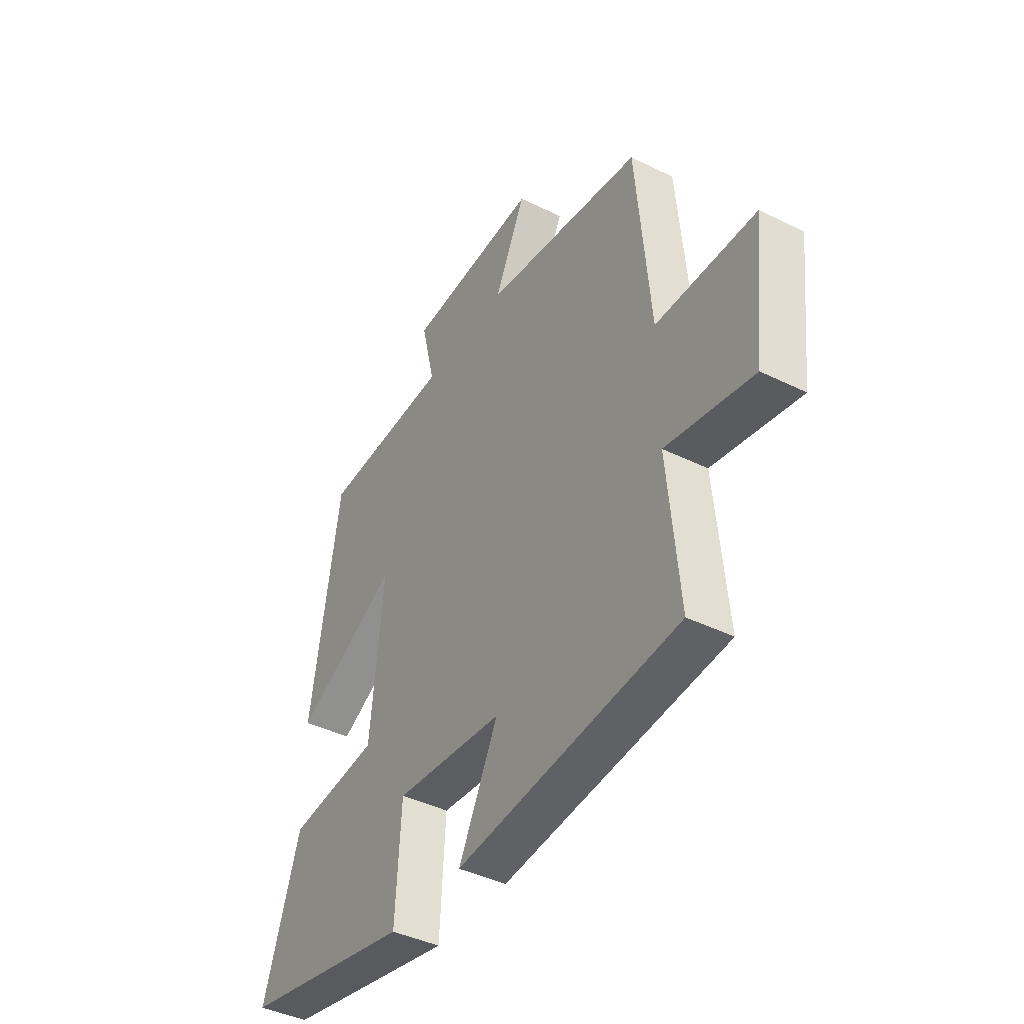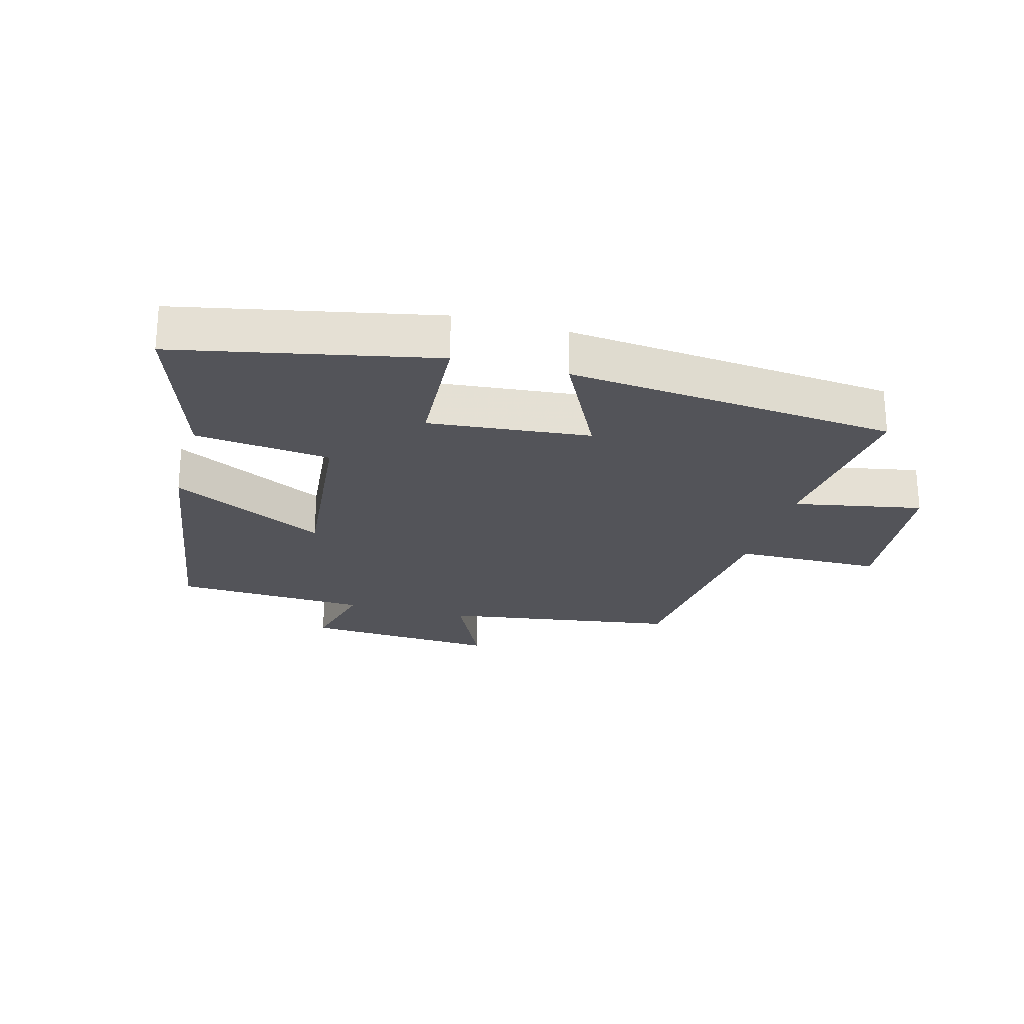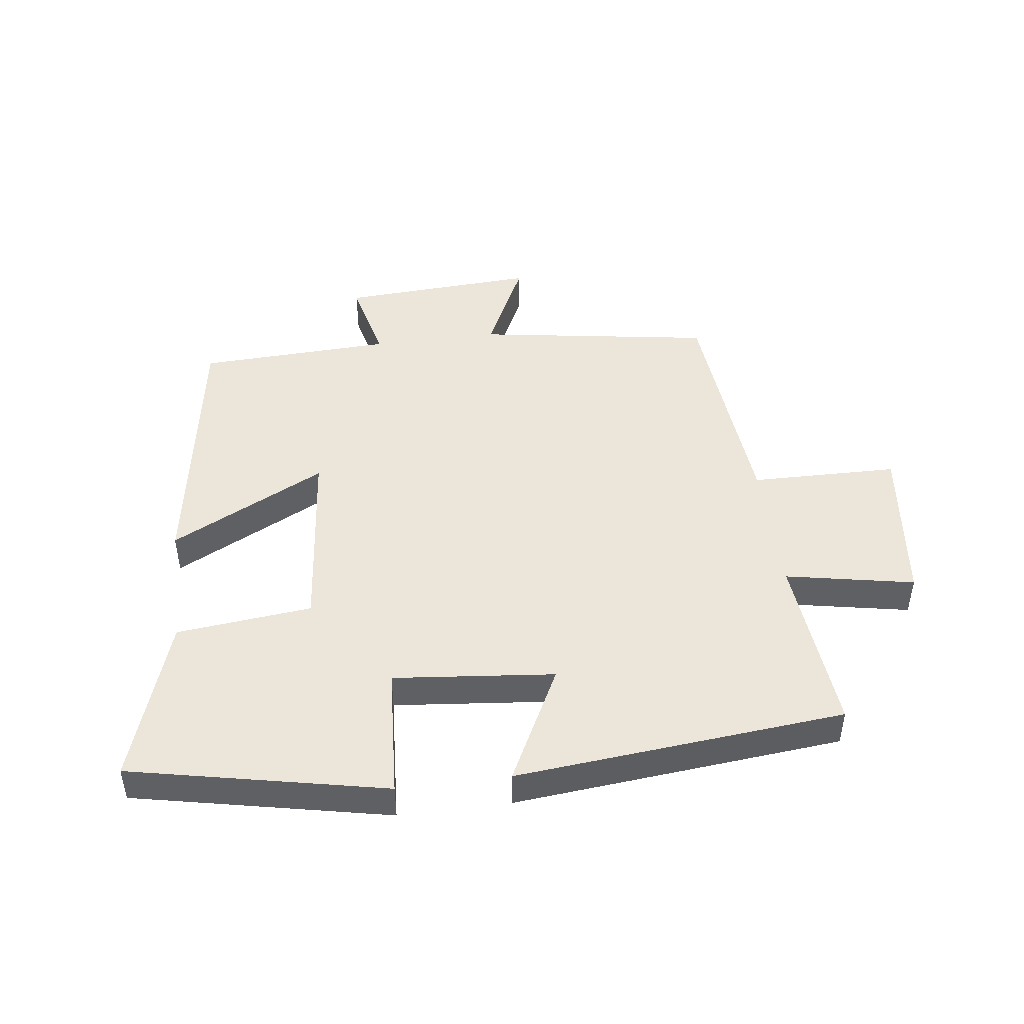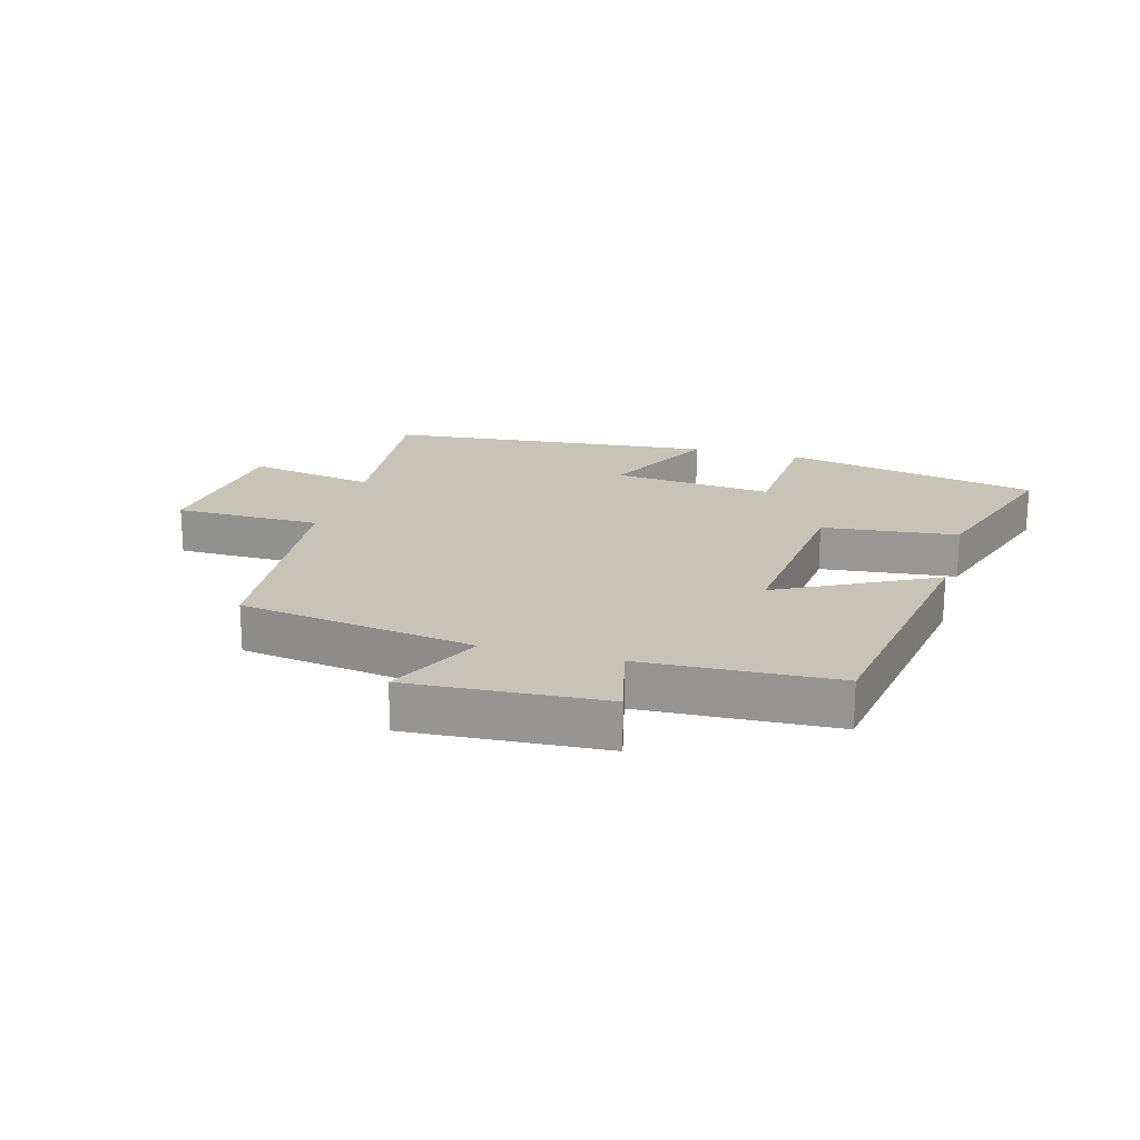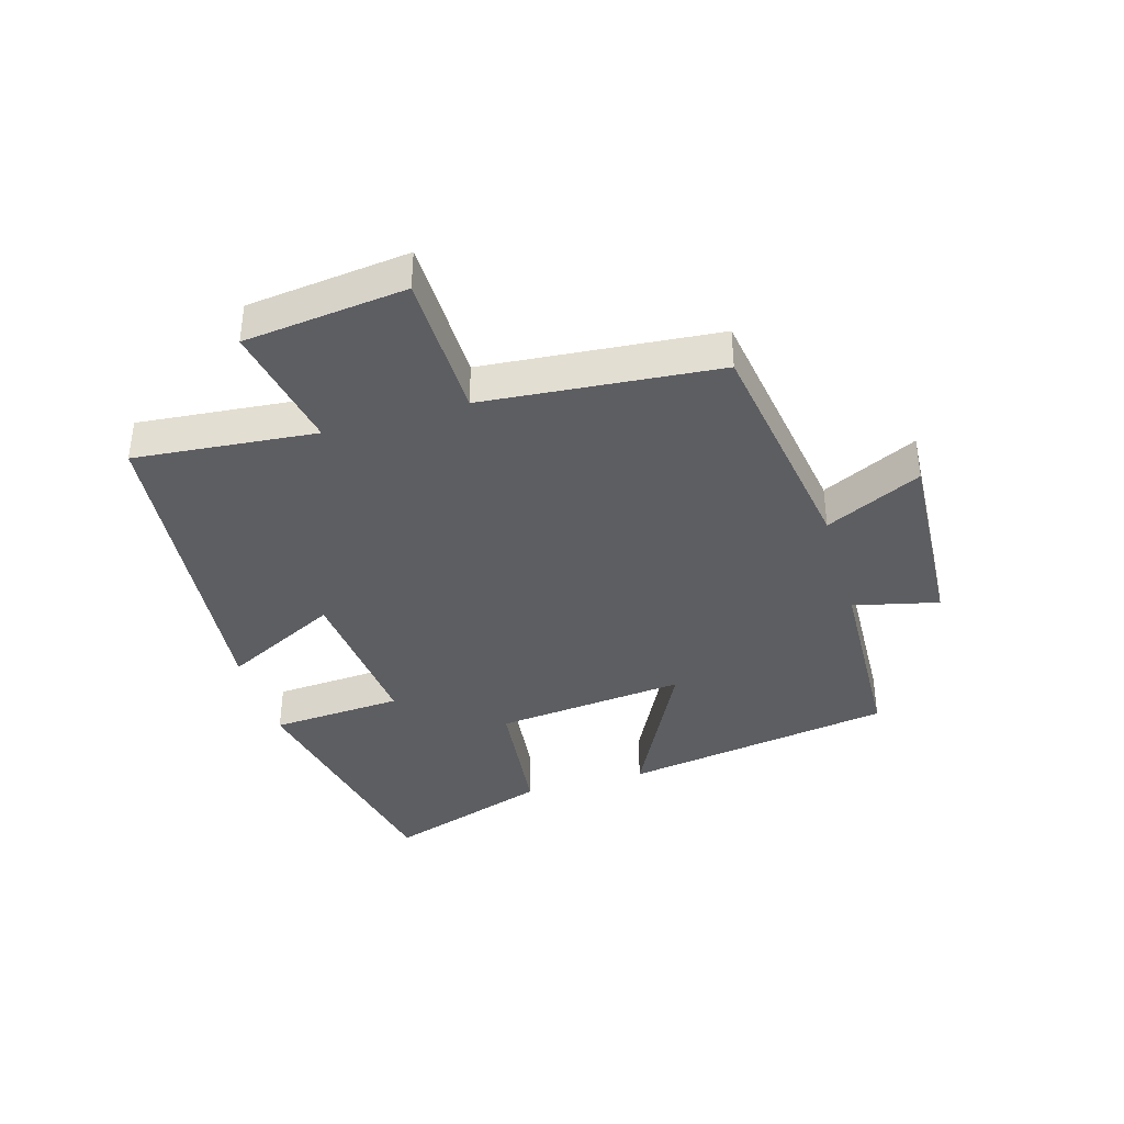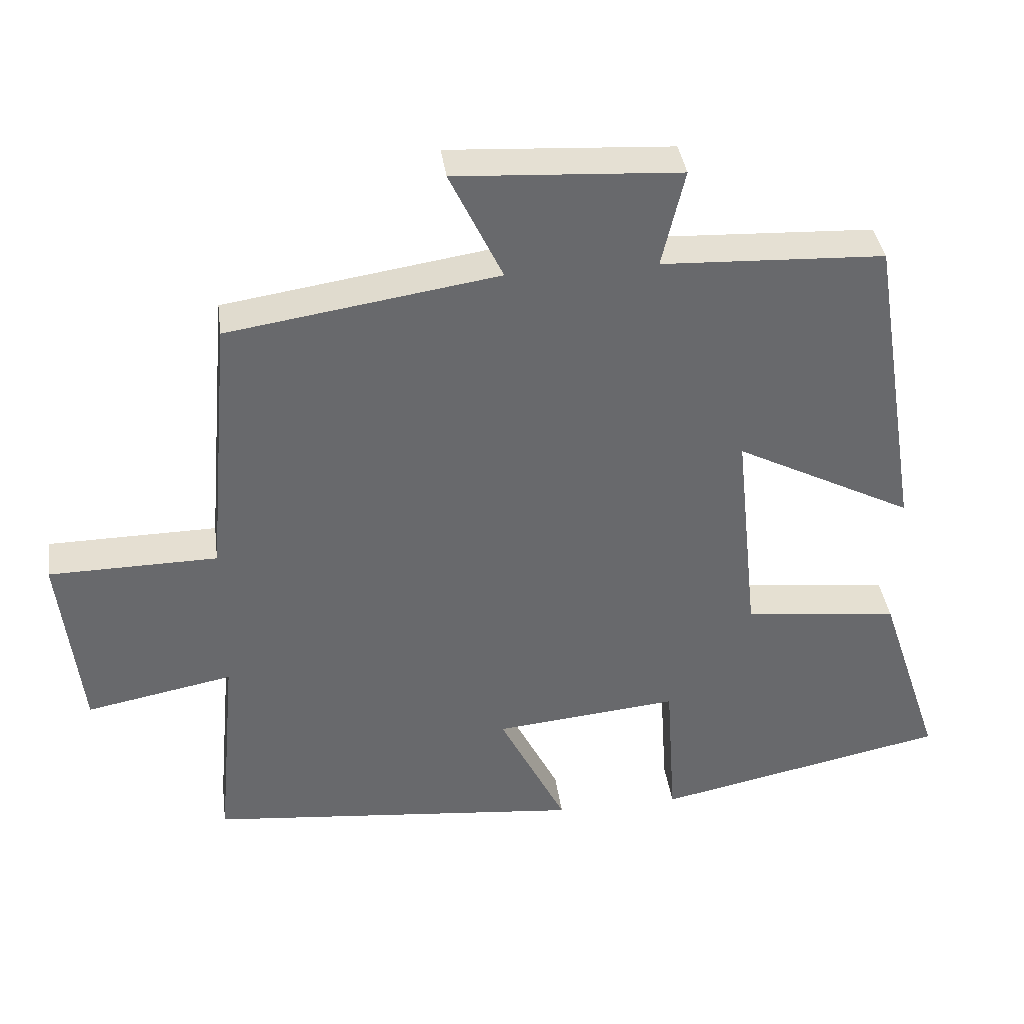
<metadata>
{"format":"obj","ext":"obj","renderer":"f3d","projection":"perspective","resolution":1024,"background":"white","views":[{"elev":-41.7,"azim":-120.8,"up":"+Z"},{"elev":-23.8,"azim":164.4,"up":"+Y"},{"elev":46.7,"azim":172.6,"up":"+Y"},{"elev":19.8,"azim":15.4,"up":"+Y"},{"elev":-38.5,"azim":-73.7,"up":"+Y"},{"elev":37.6,"azim":-7.7,"up":"+Z"}]}
</metadata>
<code>
v -0.527 0.07 -0.45
v -0.5 0.07 -0.159
v -0.706 0.07 -0.199
v -0.736 0.07 0.061
v -0.5 0.07 0.065
v -0.467 0.07 0.441
v -0.089 0.07 0.5
v -0.163 0.07 0.654
v 0.151 0.07 0.636
v 0.119 0.07 0.5
v 0.43 0.07 0.487
v 0.5 0.07 0.052
v 0.251 0.07 0.179
v 0.283 0.07 -0.127
v 0.5 0.07 -0.15
v 0.588 0.07 -0.414
v 0.179 0.07 -0.5
v 0.165 0.07 -0.288
v -0.093 0.07 -0.314
v 0.001 0.07 -0.5
v -0.527 0 -0.45
v -0.5 0 -0.159
v -0.706 0 -0.199
v -0.736 0 0.061
v -0.5 0 0.065
v -0.467 0 0.441
v -0.089 0 0.5
v -0.163 0 0.654
v 0.151 0 0.636
v 0.119 0 0.5
v 0.43 0 0.487
v 0.5 0 0.052
v 0.251 0 0.179
v 0.283 0 -0.127
v 0.5 0 -0.15
v 0.588 0 -0.414
v 0.179 0 -0.5
v 0.165 0 -0.288
v -0.093 0 -0.314
v 0.001 0 -0.5
f 19 20 1 2
f 18 19 2
f 15 16 17 18
f 14 15 18 2
f 13 14 2
f 10 11 12 13
f 10 13 2 3
f 7 8 9 10
f 5 6 7 10
f 5 10 3
f 3 4 5
f 22 21 40 39
f 22 39 38
f 38 37 36 35
f 22 38 35 34
f 22 34 33
f 33 32 31 30
f 23 22 33 30
f 30 29 28 27
f 30 27 26 25
f 23 30 25
f 25 24 23
f 1 21 22 2
f 2 22 23 3
f 3 23 24 4
f 4 24 25 5
f 5 25 26 6
f 6 26 27 7
f 7 27 28 8
f 8 28 29 9
f 9 29 30 10
f 10 30 31 11
f 11 31 32 12
f 12 32 33 13
f 13 33 34 14
f 14 34 35 15
f 15 35 36 16
f 16 36 37 17
f 17 37 38 18
f 18 38 39 19
f 19 39 40 20
f 20 40 21 1

</code>
